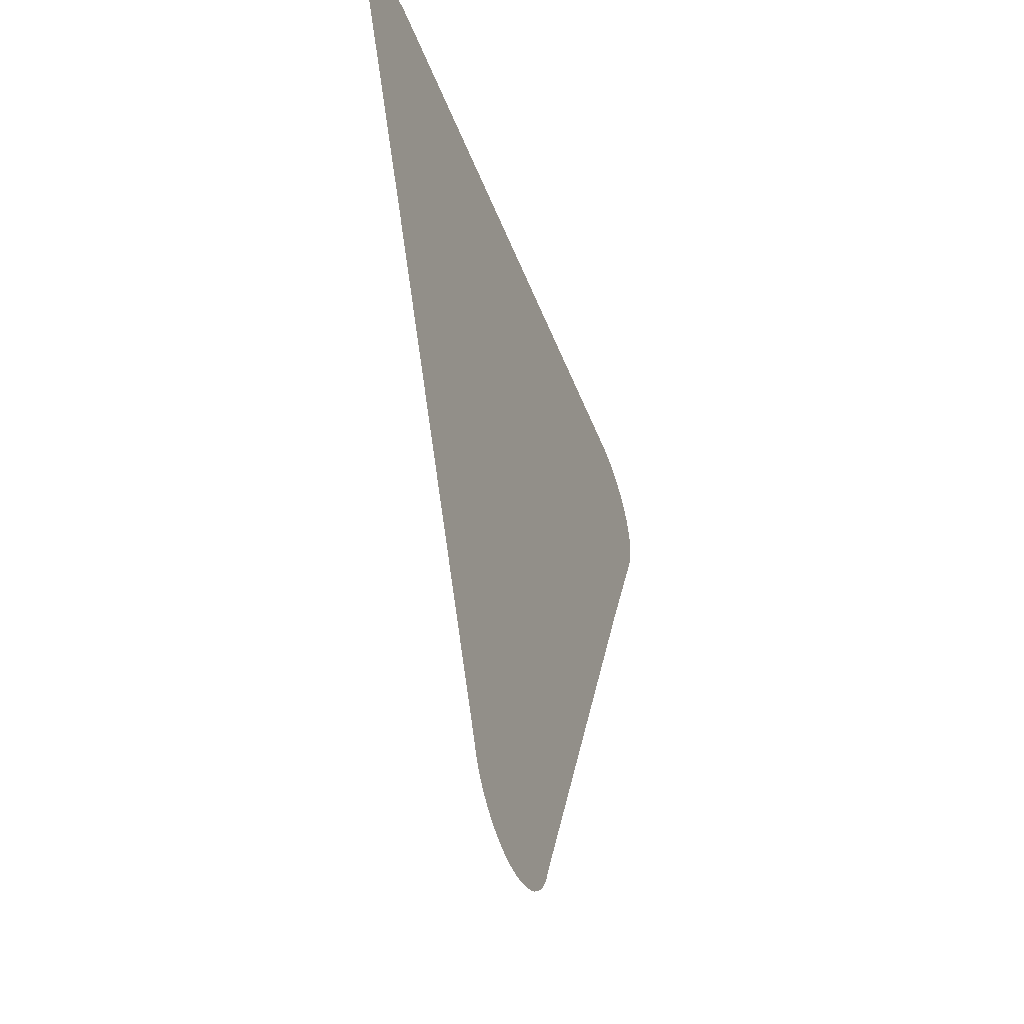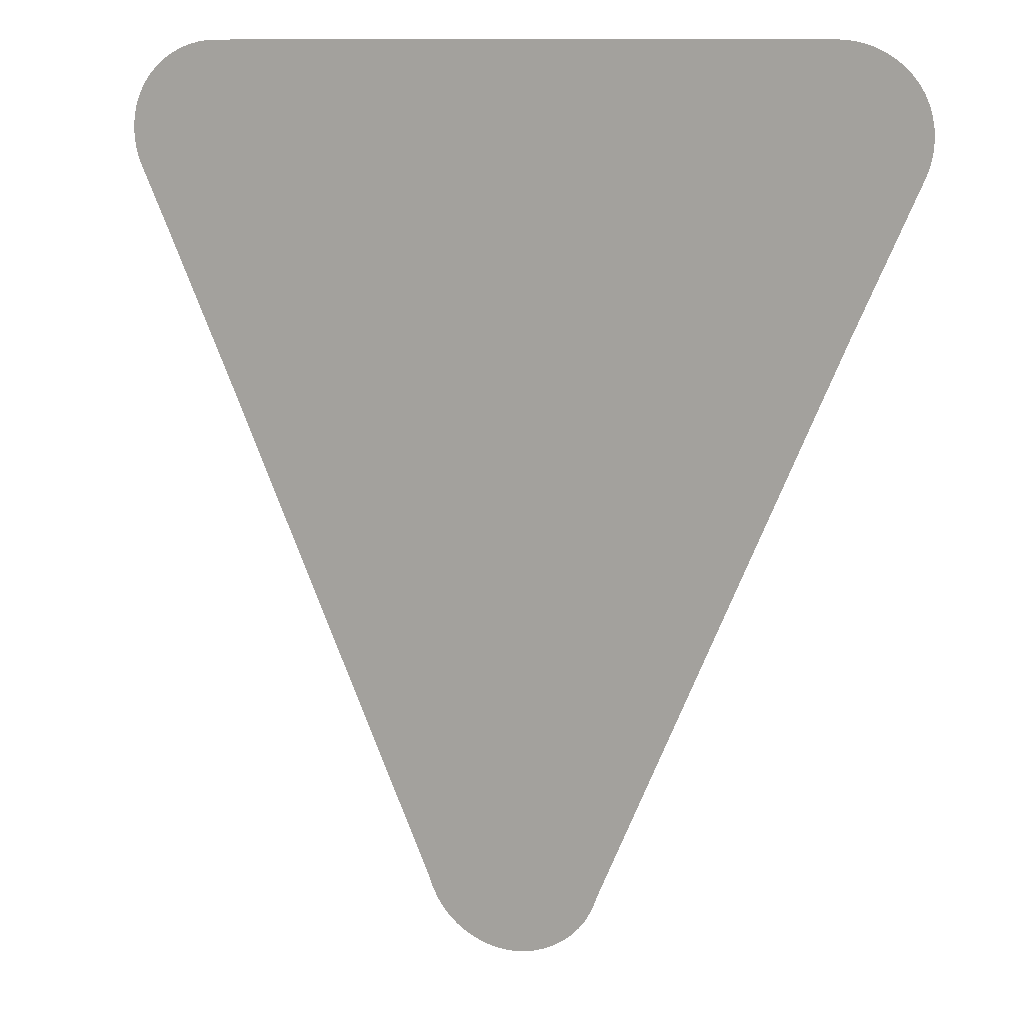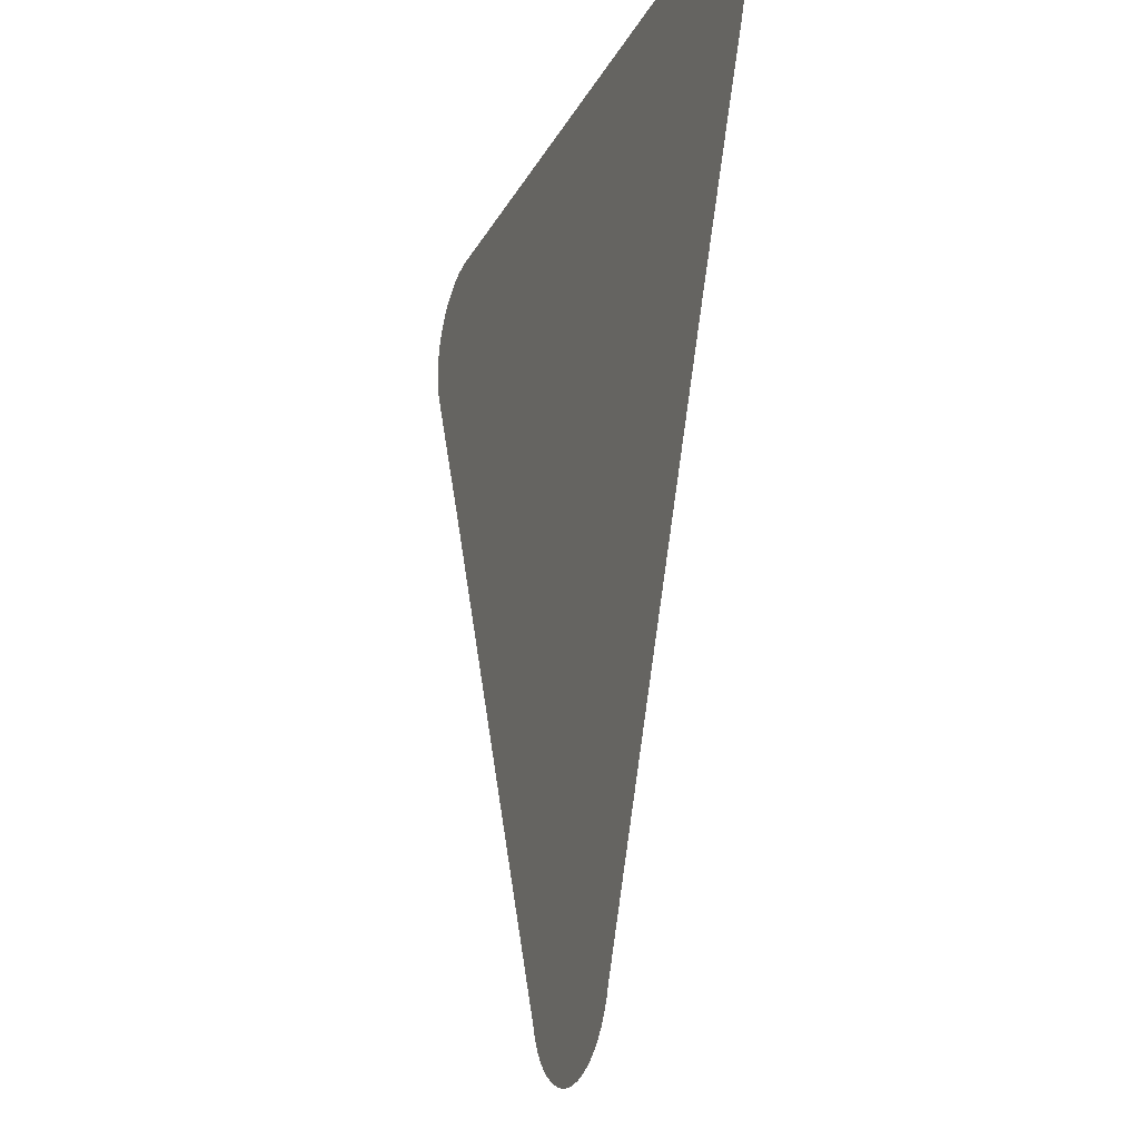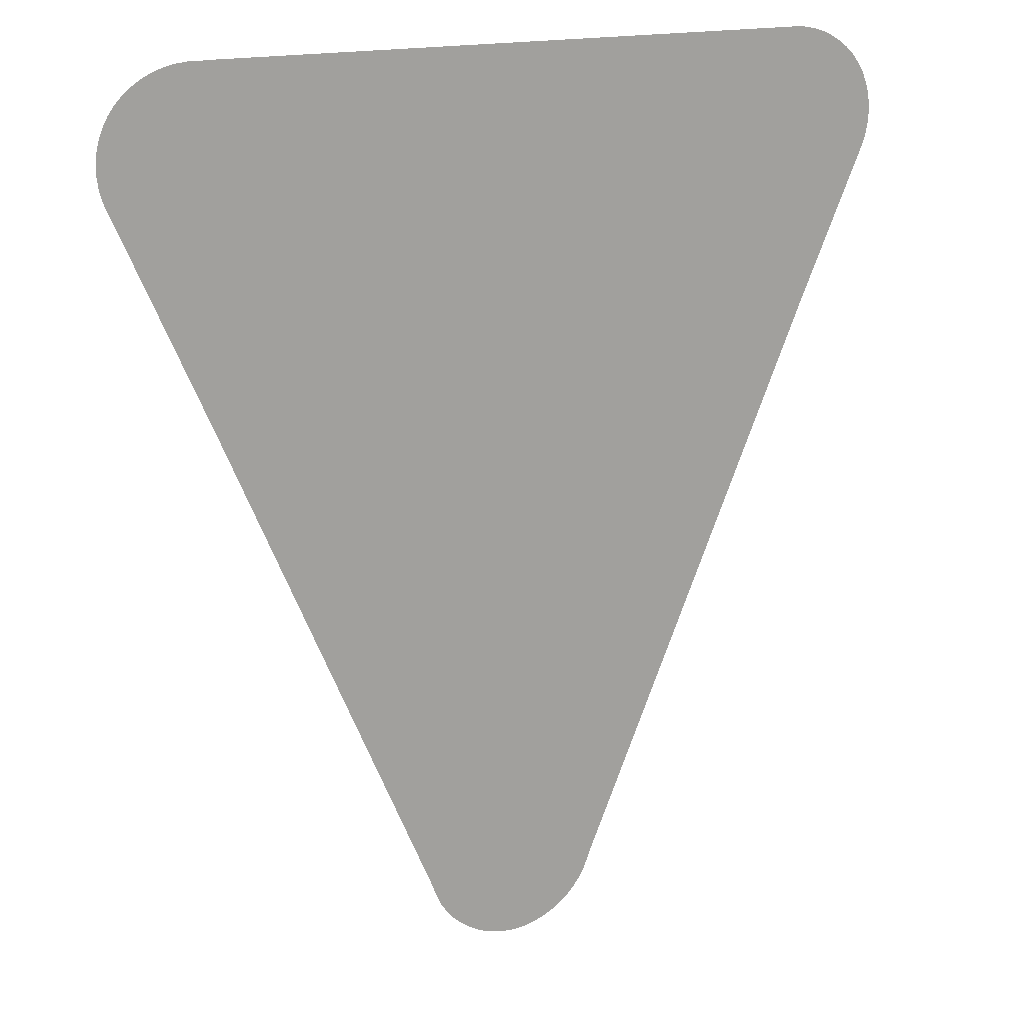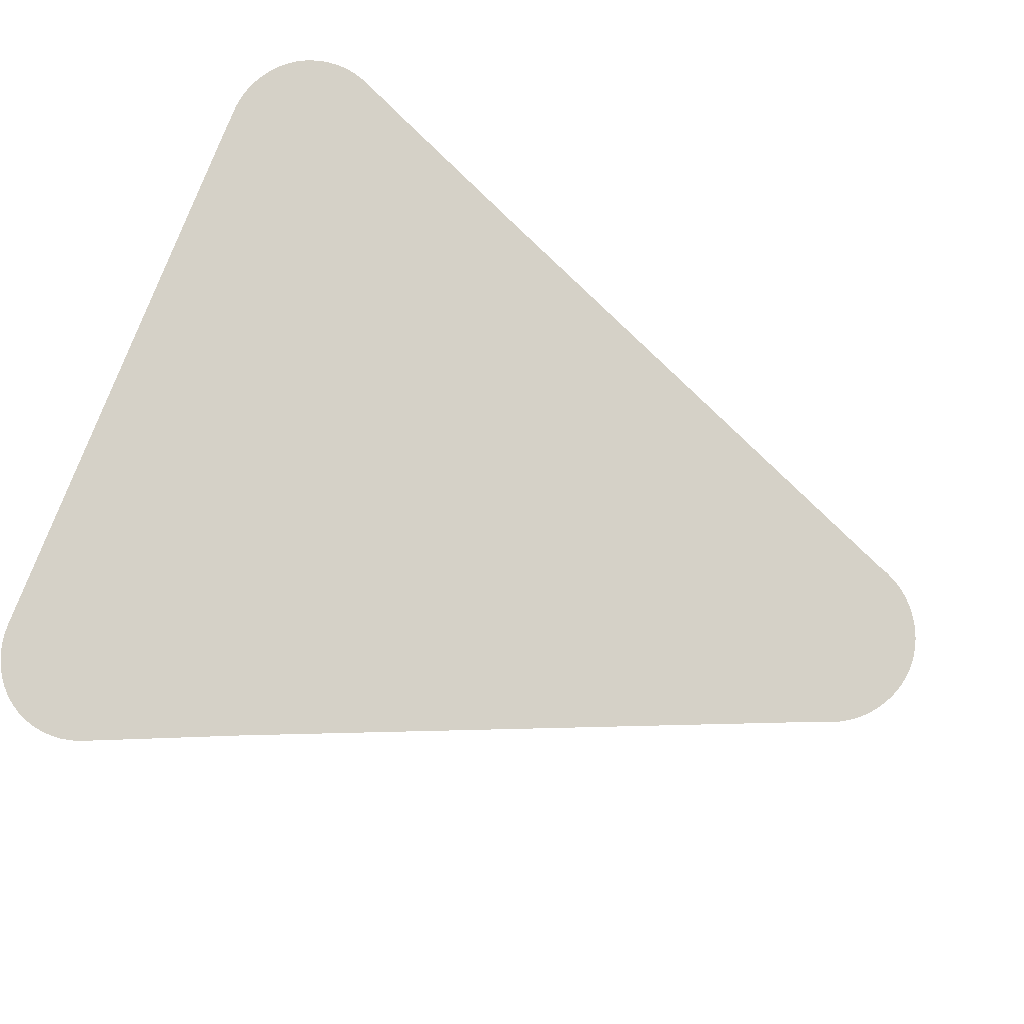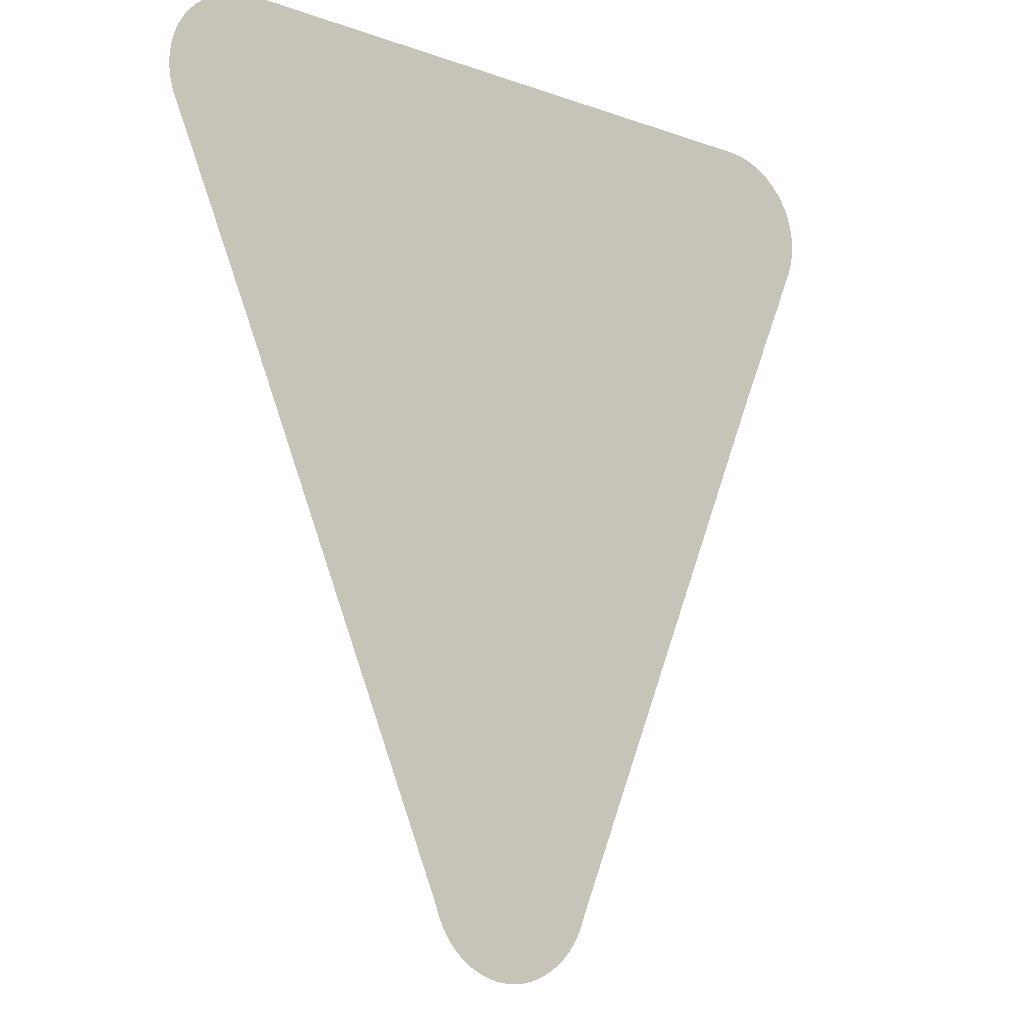
<metadata>
{"format":"obj","ext":"obj","renderer":"f3d","projection":"perspective","resolution":1024,"background":"white","views":[{"elev":-49.0,"azim":110.7,"up":"+Y"},{"elev":11.1,"azim":-161.0,"up":"+Y"},{"elev":-20.8,"azim":69.6,"up":"+Y"},{"elev":17.6,"azim":153.4,"up":"+Y"},{"elev":79.4,"azim":-68.5,"up":"+Z"},{"elev":-13.5,"azim":141.3,"up":"+Y"}]}
</metadata>
<code>
v -47.27 14.55 57.78
v -47.43 14.58 57.78
v -47.58 14.64 57.78
v -47.72 14.71 57.78
v -47.85 14.79 57.78
v -47.98 14.89 57.78
v -48.09 15 57.78
v -48.18 15.13 57.78
v -48.26 15.27 57.78
v -48.3 15.36 57.78
v -48.39 15.58 57.78
v -51.77 23.6 57.78
v -52.74 25.84 57.78
v -52.79 25.98 57.78
v -52.82 26.13 57.78
v -52.83 26.29 57.78
v -52.82 26.44 57.78
v -52.8 26.59 57.78
v -52.75 26.74 57.78
v -52.75 26.75 57.78
v -52.69 26.88 57.78
v -52.61 27.02 57.78
v -52.51 27.14 57.78
v -52.4 27.25 57.78
v -52.27 27.35 57.78
v -52.14 27.43 57.78
v -51.99 27.49 57.78
v -51.84 27.54 57.78
v -51.68 27.57 57.78
v -51.53 27.58 57.78
v -42.87 27.58 57.78
v -42.84 27.58 57.78
v -42.55 27.58 57.78
v -42.4 27.56 57.78
v -42.24 27.52 57.78
v -42.09 27.47 57.78
v -41.95 27.4 57.78
v -41.82 27.31 57.78
v -41.7 27.21 57.78
v -41.59 27.09 57.78
v -41.5 26.96 57.78
v -41.43 26.82 57.78
v -41.37 26.69 57.78
v -41.37 26.68 57.78
v -41.33 26.53 57.78
v -41.32 26.38 57.78
v -41.32 26.22 57.78
v -41.34 26.07 57.78
v -41.34 26.06 57.78
v -41.37 25.92 57.78
v -41.43 25.78 57.78
v -41.55 25.5 57.78
v -41.8 24.94 57.78
v -42.76 22.7 57.78
v -45.79 15.52 57.78
v -45.84 15.39 57.78
v -45.85 15.35 57.78
v -45.92 15.21 57.78
v -46.01 15.08 57.78
v -46.11 14.96 57.78
v -46.23 14.85 57.78
v -46.36 14.75 57.78
v -46.5 14.68 57.78
v -46.64 14.61 57.78
v -46.79 14.57 57.78
v -46.95 14.54 57.78
v -47.11 14.54 57.78
f 2 64 3
f 55 57 56
f 62 61 57
f 7 6 10
f 8 10 9
f 8 7 10
f 10 6 5
f 4 10 5
f 55 10 57
f 10 55 11
f 51 37 36
f 15 14 13
f 25 24 17
f 17 20 18
f 18 20 19
f 23 22 20
f 24 23 20
f 21 20 22
f 17 24 20
f 16 25 17
f 16 15 25
f 25 15 13
f 26 25 13
f 27 26 13
f 28 27 13
f 29 28 13
f 30 29 13
f 12 30 13
f 12 31 30
f 43 40 39
f 40 42 41
f 38 37 47
f 43 46 45
f 40 43 42
f 38 43 39
f 46 43 38
f 47 46 38
f 48 47 49
f 49 47 37
f 43 45 44
f 50 49 51
f 51 49 37
f 35 51 36
f 35 34 51
f 51 34 33
f 32 51 33
f 32 52 51
f 32 31 52
f 52 31 53
f 53 31 54
f 54 31 12
f 11 54 12
f 11 55 54
f 57 60 59
f 58 57 59
f 57 61 60
f 10 62 57
f 10 4 62
f 62 4 63
f 63 4 3
f 64 63 3
f 65 64 2
f 1 65 2
f 1 66 65
f 1 67 66

</code>
